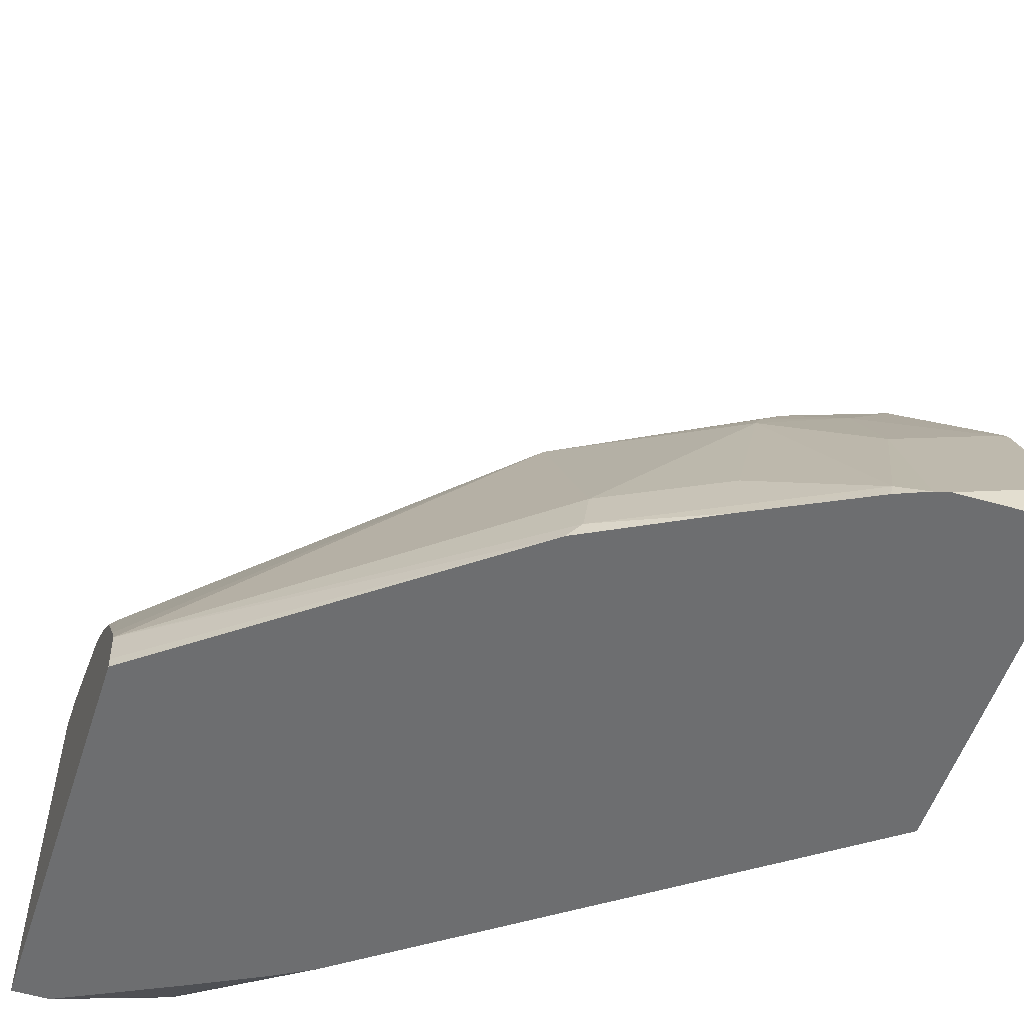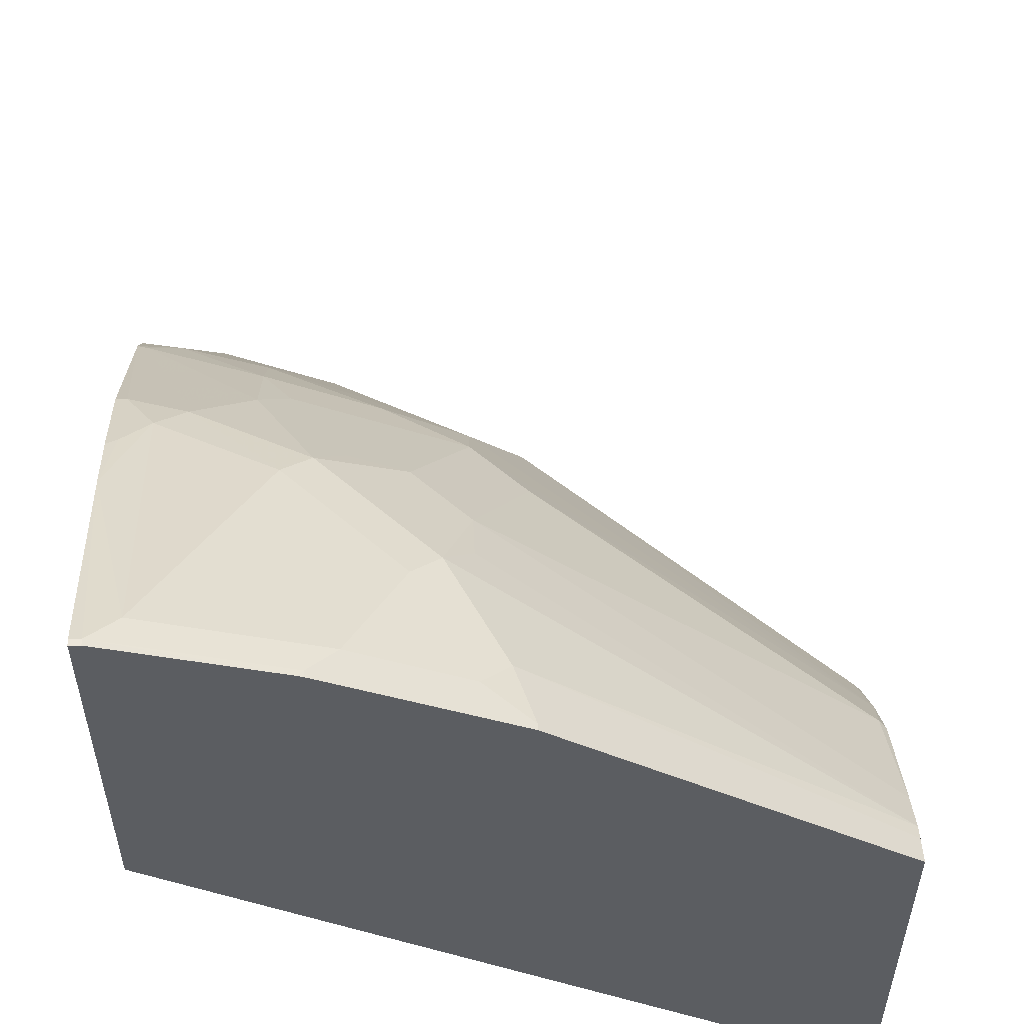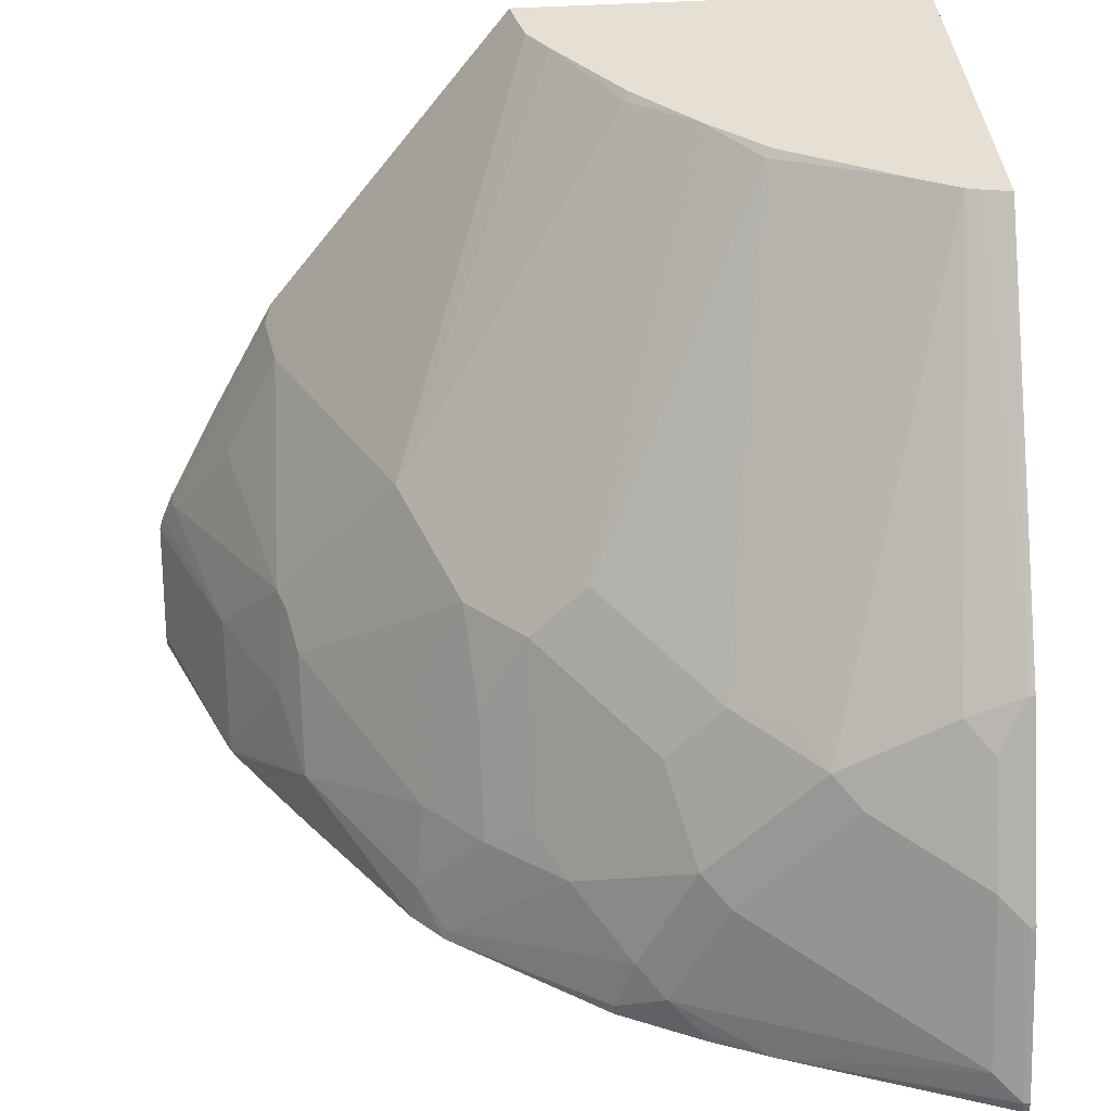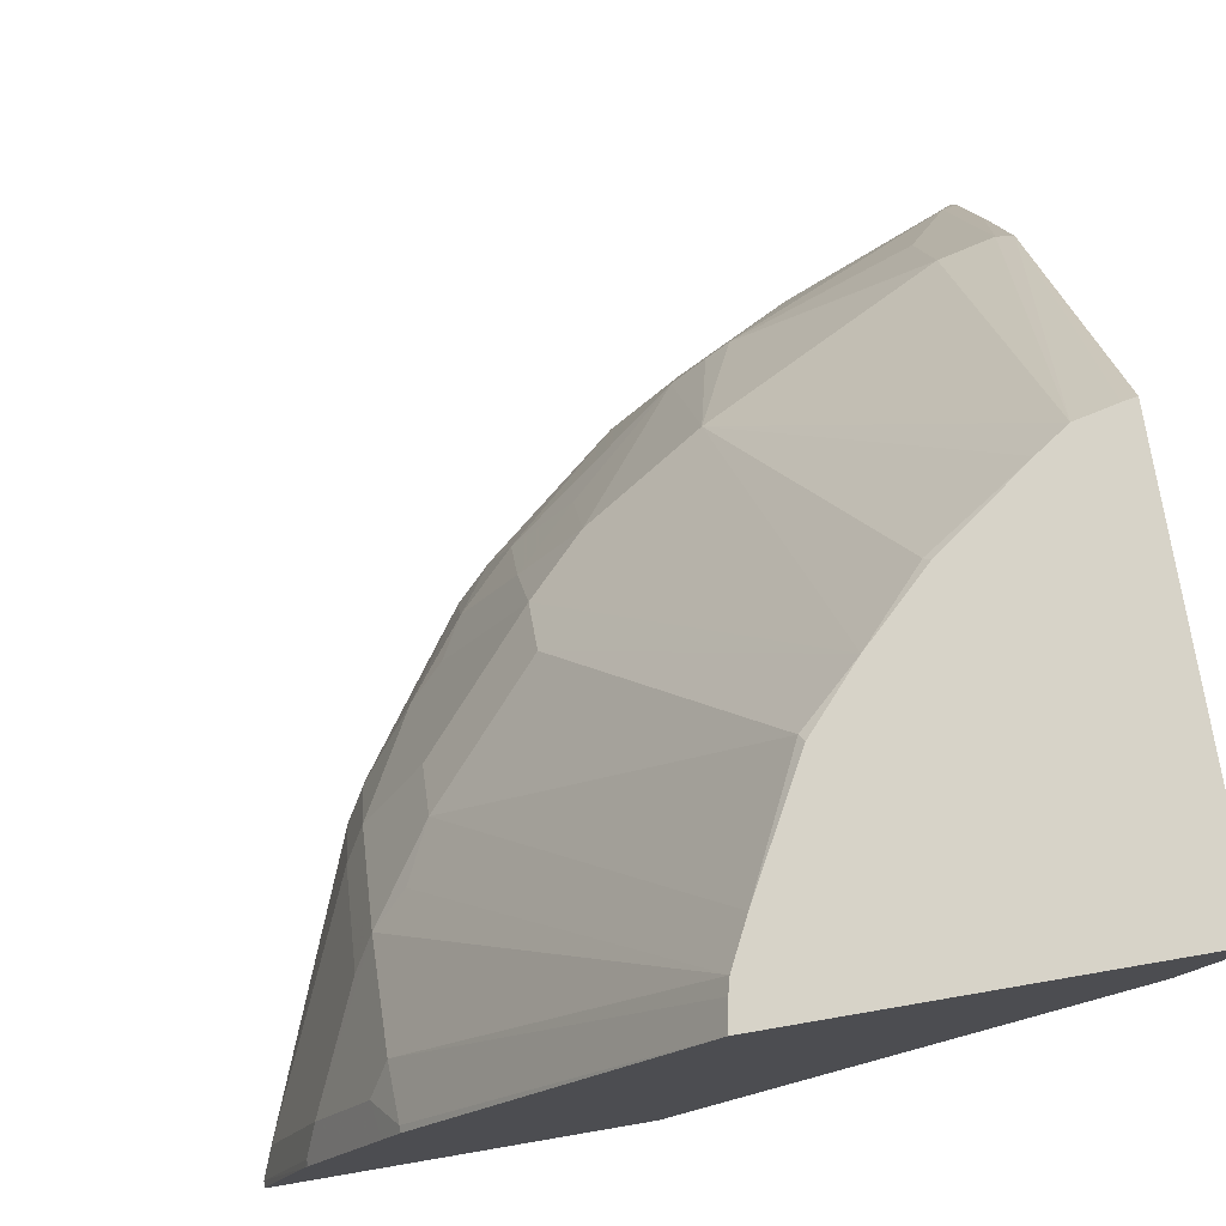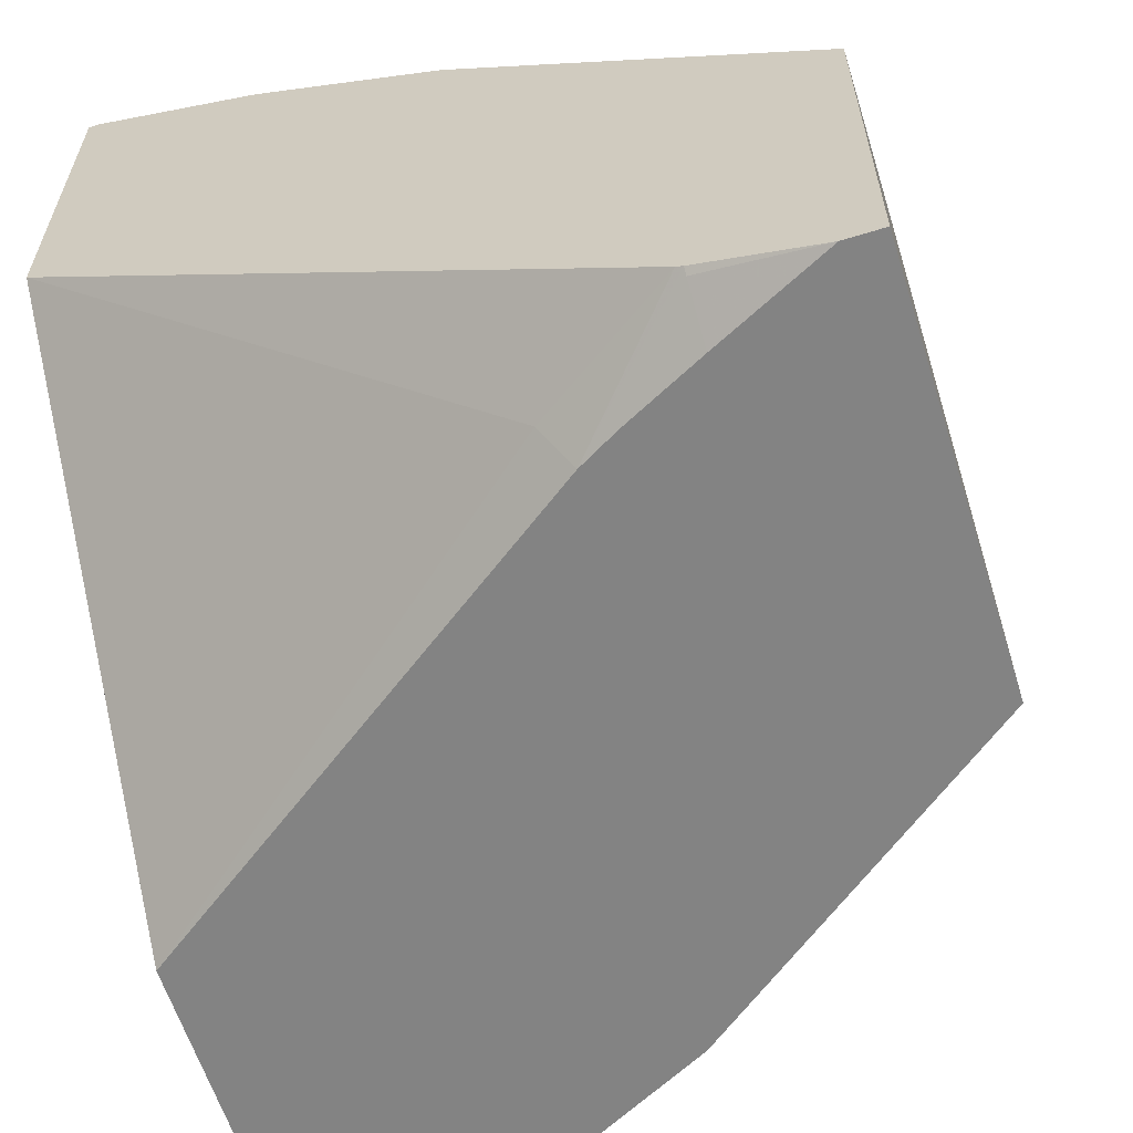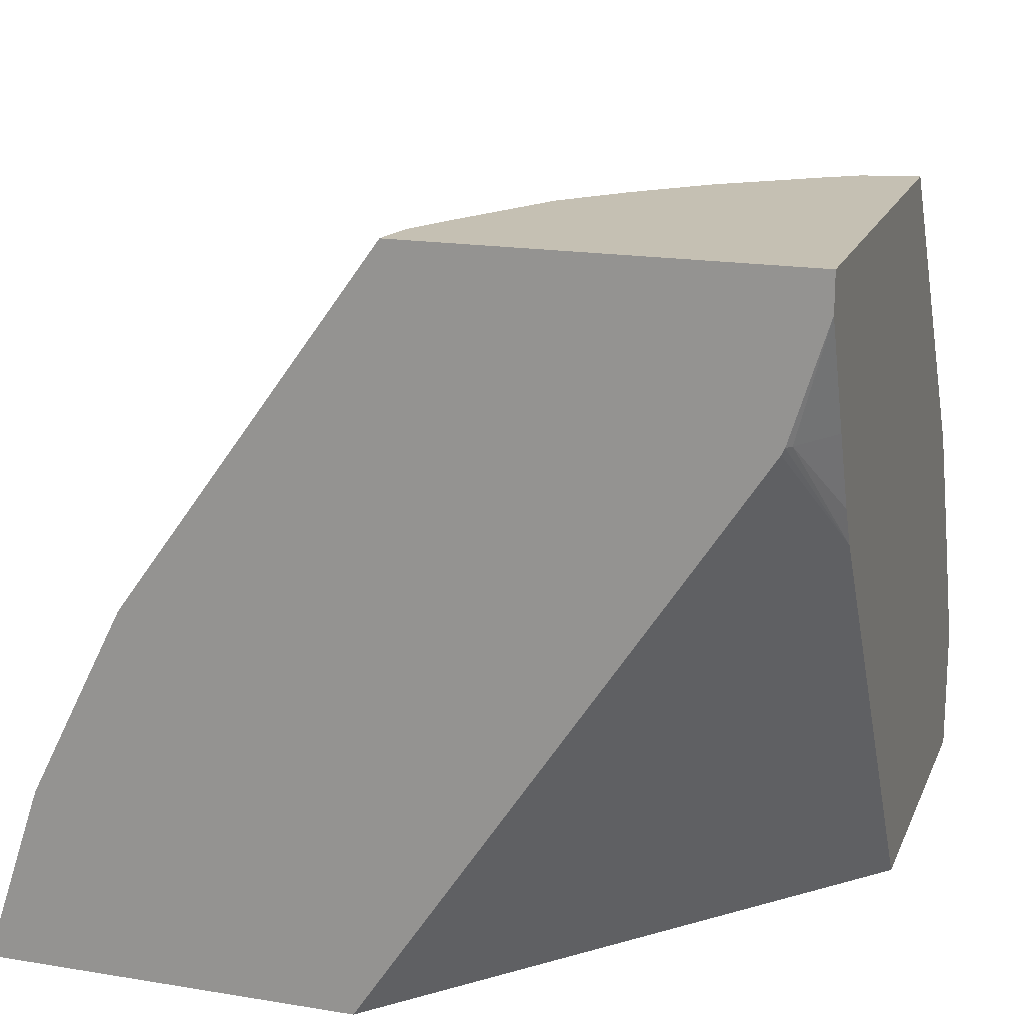
<metadata>
{"format":"obj","ext":"obj","renderer":"f3d","projection":"perspective","resolution":1024,"background":"white","views":[{"elev":-54.2,"azim":72.0,"up":"+Y"},{"elev":54.2,"azim":-92.2,"up":"+Y"},{"elev":38.0,"azim":175.1,"up":"+Z"},{"elev":76.5,"azim":-99.7,"up":"+Z"},{"elev":-61.0,"azim":-72.5,"up":"+Y"},{"elev":18.1,"azim":-72.2,"up":"+Z"}]}
</metadata>
<code>
v 0.1358 0.8029 -0.1813
v 0.1358 0.8029 -0.1745
v 0.1397 0.8029 -0.1813
v 0.1358 0.5752 -0.1813
v 0.1358 0.7695 -0.07366
v 0.1397 0.8029 -0.1745
v 0.2726 0.7512 -0.1813
v 0.192 0.3404 0.08726
v 0.1358 0.3821 0.1086
v 0.4119 0.3178 -0.1813
v 0.412 0.3173 -0.1812
v 0.1358 0.768 -0.06981
v 0.1397 0.768 -0.06981
v 0.1571 0.7593 -0.05232
v 0.1571 0.7942 -0.1571
v 0.3317 0.7243 -0.1571
v 0.3142 0.7331 -0.1745
v 0.3097 0.7353 -0.1813
v 0.2074 0.3173 0.1026
v 0.1358 0.3409 0.1706
v 0.4955 0.3173 -0.1813
v 0.1358 0.7577 -0.04913
v 0.1358 0.7447 -0.02323
v 0.1397 0.7447 -0.02323
v 0.1571 0.7243 0.01747
v 0.1746 0.7113 0.03495
v 0.2444 0.7113 2.999e-05
v 0.2269 0.7243 -0.01745
v 0.2619 0.7243 -0.05232
v 0.2269 0.7593 -0.1222
v 0.3491 0.7113 -0.1396
v 0.3608 0.7098 -0.1745
v 0.2968 0.7243 -0.08724
v 0.333 0.7237 -0.1813
v 0.3142 0.7331 -0.1813
v 0.1936 0.3173 0.127
v 0.1397 0.336 0.1745
v 0.1358 0.339 0.1745
v 0.6284 0.3173 -0.1813
v 0.1358 0.7214 0.02329
v 0.1397 0.7214 0.02329
v 0.1397 0.7098 0.04651
v 0.1526 0.5487 0.2663
v 0.1616 0.5465 0.2663
v 0.2619 0.6895 0.01747
v 0.2968 0.672 0.01747
v 0.3142 0.7113 -0.06981
v 0.384 0.6763 -0.1047
v 0.4538 0.6414 -0.1745
v 0.3608 0.7098 -0.1813
v 0.456 0.6412 -0.1813
v 0.1696 0.3173 0.1745
v 0.1358 0.3173 0.2436
v 0.6284 0.3491 -0.1813
v 0.6284 0.3173 -0.1427
v 0.1358 0.7098 0.04651
v 0.1358 0.5518 0.2663
v 0.1875 0.5335 0.2663
v 0.2619 0.4975 0.2618
v 0.3666 0.6022 0.05234
v 0.3317 0.672 -0.01745
v 0.3317 0.6895 -0.05232
v 0.4015 0.6545 -0.08724
v 0.4305 0.64 -0.1047
v 0.4713 0.6196 -0.1571
v 0.4748 0.6212 -0.1813
v 0.1358 0.3173 0.2663
v 0.6284 0.3491 -0.1745
v 0.5864 0.4574 -0.1813
v 0.6277 0.3173 -0.1074
v 0.2574 0.4953 0.2663
v 0.2923 0.4637 0.2663
v 0.4015 0.6022 0.01747
v 0.4015 0.6371 -0.05232
v 0.4305 0.6051 -0.03489
v 0.4654 0.6051 -0.1047
v 0.5353 0.5353 -0.1396
v 0.5353 0.5353 -0.1813
v 0.3887 0.3173 0.2663
v 0.6196 0.3535 -0.1396
v 0.5847 0.4582 -0.1745
v 0.5842 0.4618 -0.1813
v 0.6252 0.3173 -0.0985
v 0.5847 0.4233 -0.1047
v 0.3294 0.4243 0.2663
v 0.3317 0.4277 0.2618
v 0.4713 0.4975 0.05234
v 0.4364 0.5673 0.01747
v 0.4713 0.5673 -0.05232
v 0.5353 0.5004 -0.06981
v 0.5498 0.4931 -0.1047
v 0.5814 0.4666 -0.1813
v 0.5678 0.4875 -0.1813
v 0.5426 0.3173 0.06671
v 0.3872 0.3256 0.2663
v 0.6173 0.3173 -0.07909
v 0.6167 0.3258 -0.08142
v 0.5469 0.4655 -0.04654
v 0.3688 0.3697 0.2663
v 0.3818 0.3502 0.2663
v 0.5411 0.3578 0.05234
v 0.5411 0.4801 -0.05232
v 0.5824 0.3173 -0.009258
v 0.5469 0.3258 0.05817
v 0.576 0.3578 -0.01745
f 47 61 62
f 54 69 68
f 51 65 66
f 49 64 65
f 49 65 51
f 47 62 63
f 48 63 64
f 47 63 48
f 55 68 70
f 48 64 49
f 58 71 59
f 64 76 65
f 60 73 61
f 60 72 73
f 61 73 62
f 62 73 74
f 62 74 63
f 63 74 75
f 63 75 64
f 64 75 76
f 65 76 77
f 46 60 61
f 59 71 72
f 46 59 60
f 37 53 38
f 45 58 46
f 32 49 51
f 32 51 50
f 36 52 37
f 37 52 53
f 65 77 66
f 39 54 68
f 39 68 55
f 40 56 42
f 40 42 41
f 42 56 57
f 46 58 59
f 42 57 43
f 43 67 79
f 43 79 95
f 43 95 100
f 43 100 99
f 43 99 85
f 43 85 72
f 43 72 71
f 43 71 58
f 43 58 44
f 44 58 45
f 43 57 67
f 66 77 78
f 77 82 92
f 68 69 81
f 84 98 97
f 85 99 86
f 86 99 87
f 87 99 100
f 87 100 101
f 87 101 98
f 87 98 102
f 87 102 90
f 87 90 88
f 88 90 89
f 84 91 98
f 90 102 91
f 94 103 104
f 94 104 100
f 94 100 95
f 96 97 103
f 97 98 105
f 97 105 101
f 97 101 104
f 97 104 103
f 98 101 105
f 100 104 101
f 91 102 98
f 68 80 70
f 83 97 96
f 81 91 84
f 68 81 80
f 69 82 81
f 70 80 84
f 70 84 83
f 72 85 86
f 72 86 87
f 72 87 88
f 72 88 73
f 73 75 74
f 73 88 75
f 83 84 97
f 75 88 89
f 76 89 90
f 76 90 77
f 77 90 91
f 77 91 81
f 77 81 82
f 32 50 34
f 77 92 93
f 77 93 78
f 79 94 95
f 80 81 84
f 75 89 76
f 31 49 32
f 59 72 60
f 31 47 48
f 1 56 40
f 1 40 23
f 1 23 22
f 1 22 12
f 1 12 5
f 2 5 6
f 3 6 7
f 4 8 9
f 4 10 11
f 4 11 8
f 1 57 56
f 5 12 13
f 6 13 14
f 6 14 15
f 6 15 7
f 7 15 16
f 7 16 17
f 7 17 18
f 8 19 20
f 8 20 9
f 8 11 19
f 10 21 11
f 5 13 6
f 1 67 57
f 1 53 67
f 1 38 53
f 31 48 49
f 1 2 6
f 1 6 3
f 1 3 7
f 1 7 18
f 1 18 35
f 1 35 34
f 1 34 50
f 1 50 51
f 1 51 66
f 1 66 78
f 1 78 93
f 1 93 92
f 1 92 82
f 1 82 69
f 1 69 54
f 1 54 39
f 1 39 21
f 1 21 10
f 1 10 4
f 1 4 9
f 1 9 20
f 1 20 38
f 11 21 39
f 11 39 55
f 1 5 2
f 11 70 83
f 16 30 33
f 16 33 31
f 17 32 34
f 17 34 35
f 17 35 18
f 19 36 37
f 19 37 38
f 19 38 20
f 23 40 41
f 23 41 24
f 25 41 42
f 25 42 26
f 26 42 43
f 26 43 44
f 26 44 27
f 27 29 28
f 27 44 45
f 11 55 70
f 27 46 61
f 27 61 47
f 27 47 33
f 27 33 29
f 31 33 47
f 16 32 17
f 16 31 32
f 27 45 46
f 14 30 15
f 11 83 96
f 15 30 16
f 11 96 103
f 11 103 94
f 11 79 67
f 11 67 53
f 11 53 52
f 11 52 36
f 11 36 19
f 12 22 14
f 12 14 13
f 11 94 79
f 14 23 24
f 14 22 23
f 14 28 29
f 14 33 30
f 14 26 27
f 14 27 28
f 14 25 26
f 14 41 25
f 14 24 41
f 14 29 33

</code>
